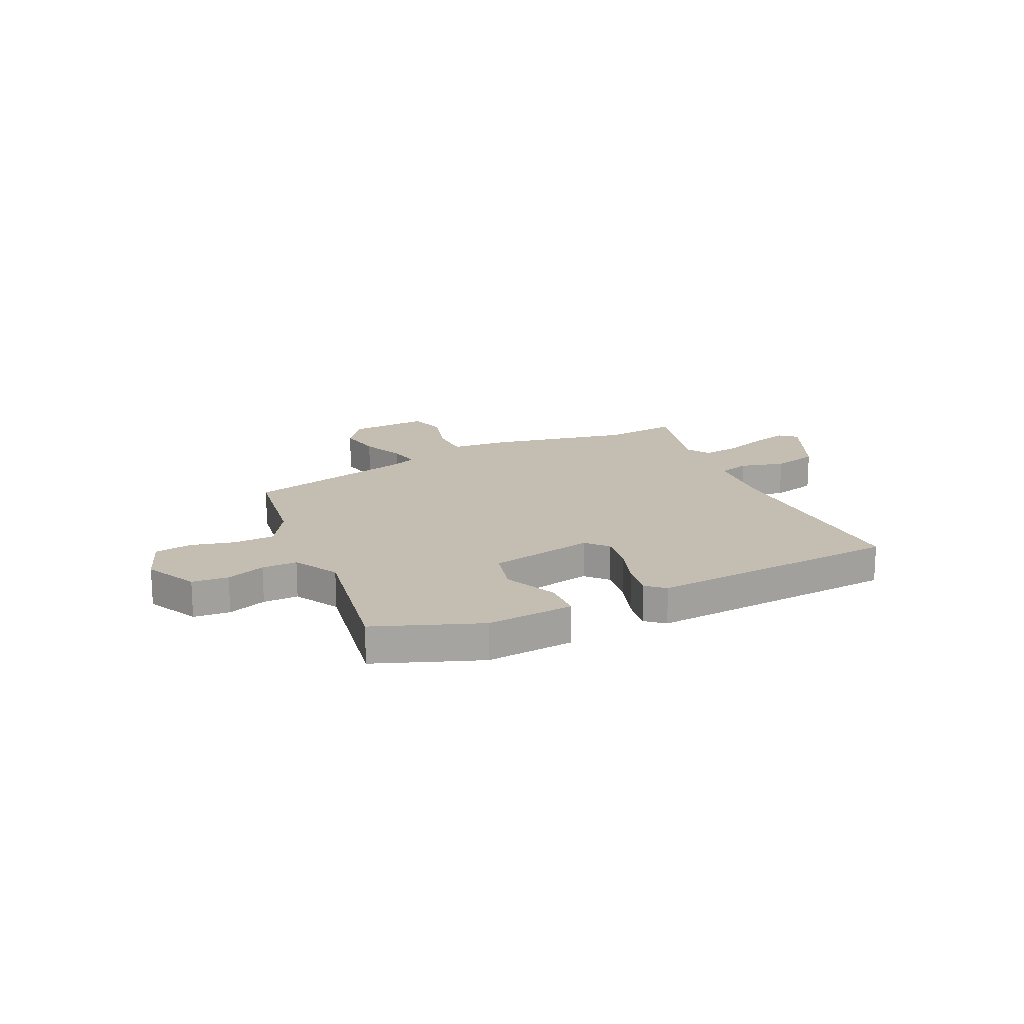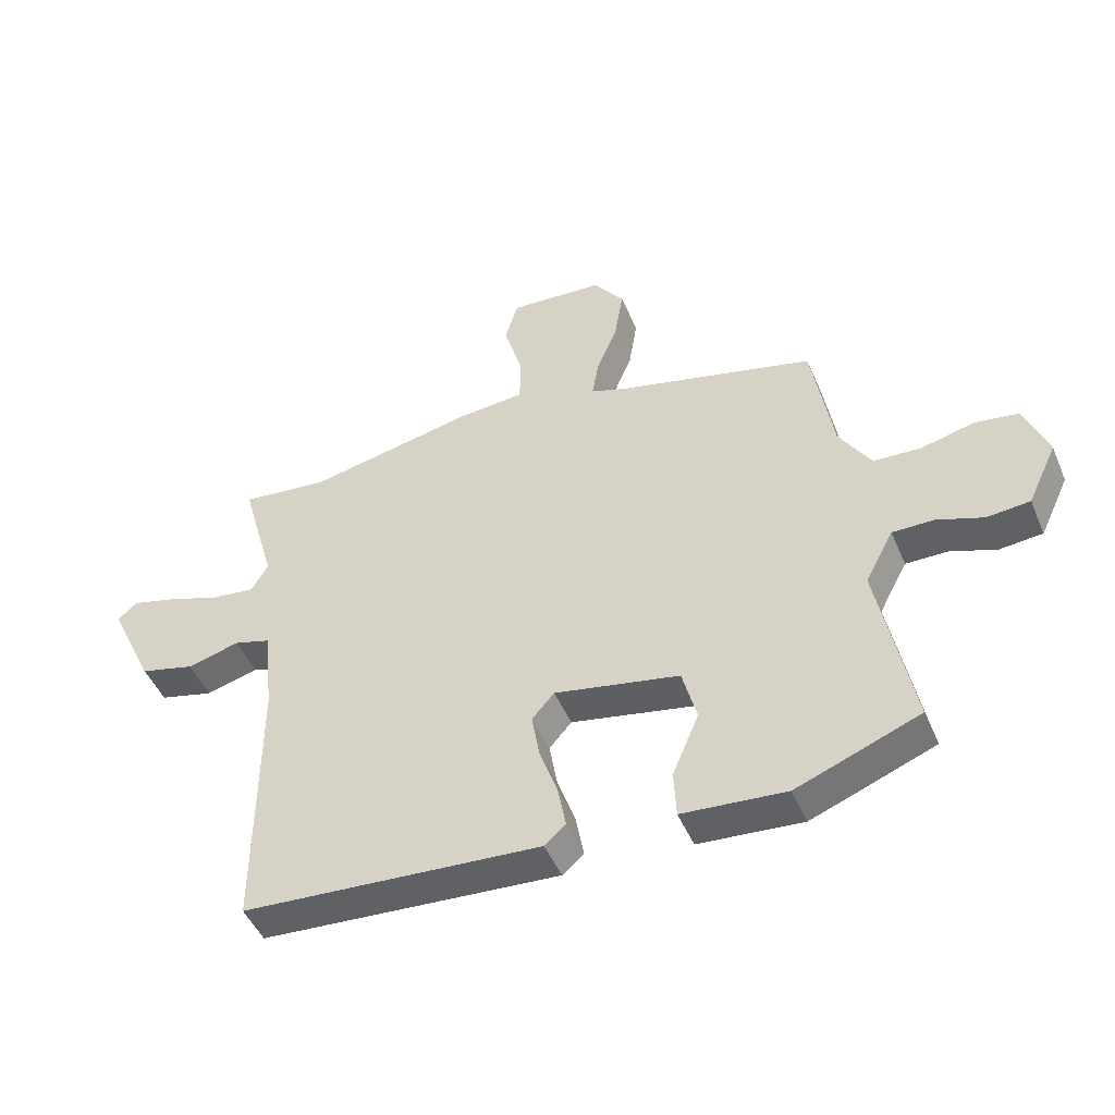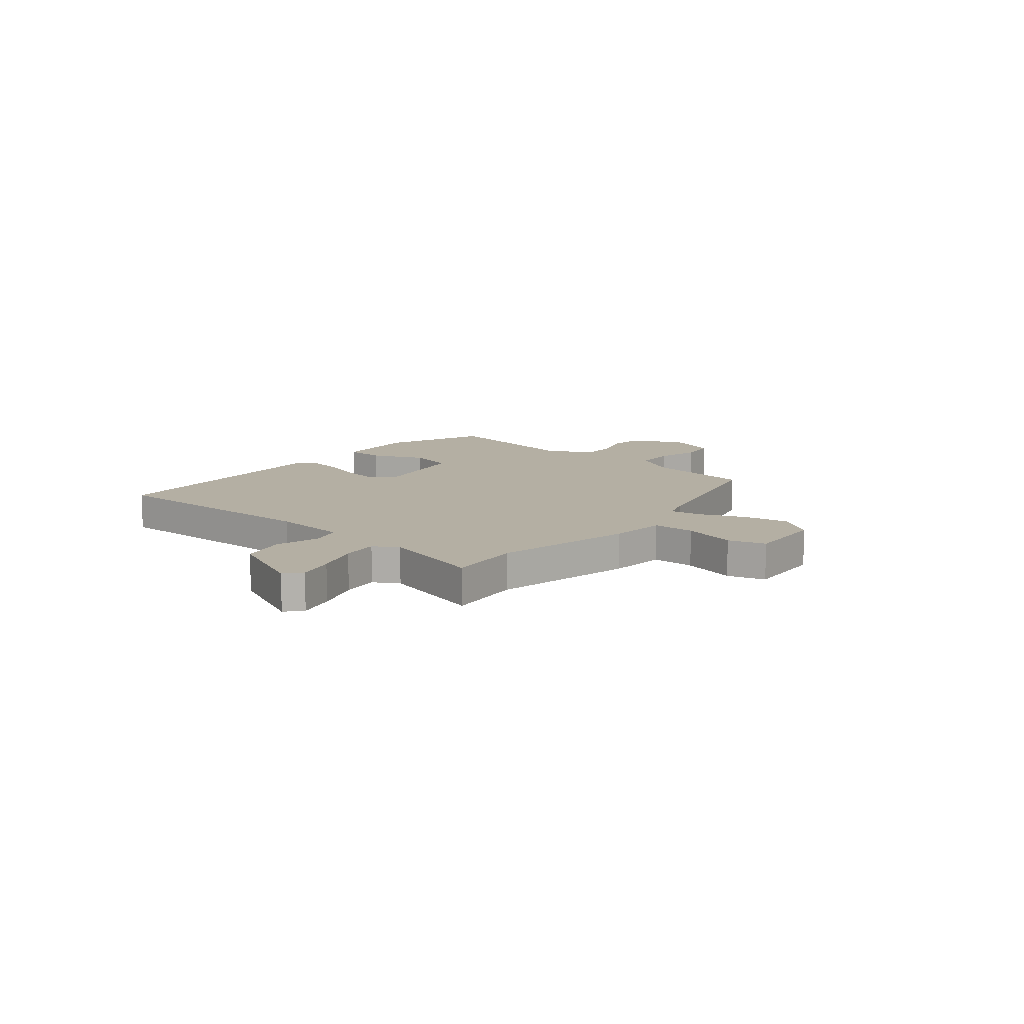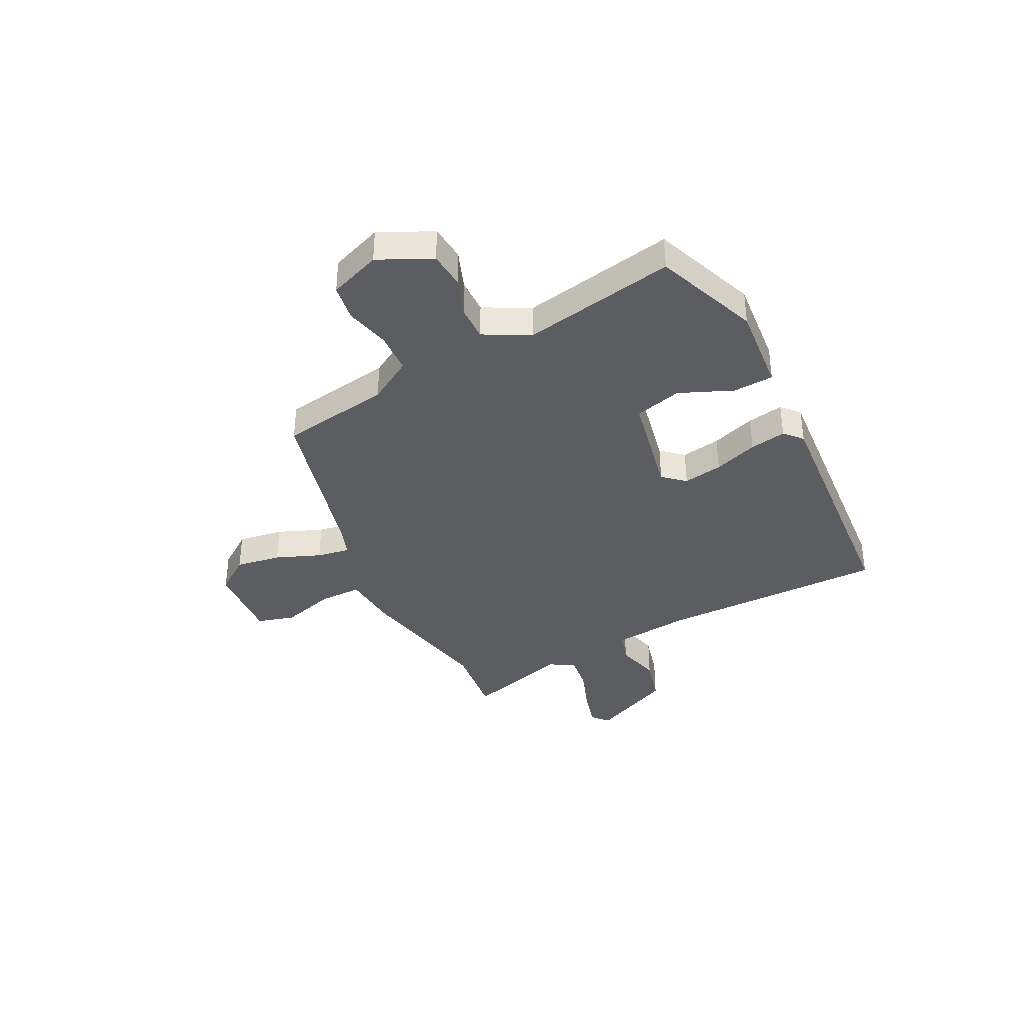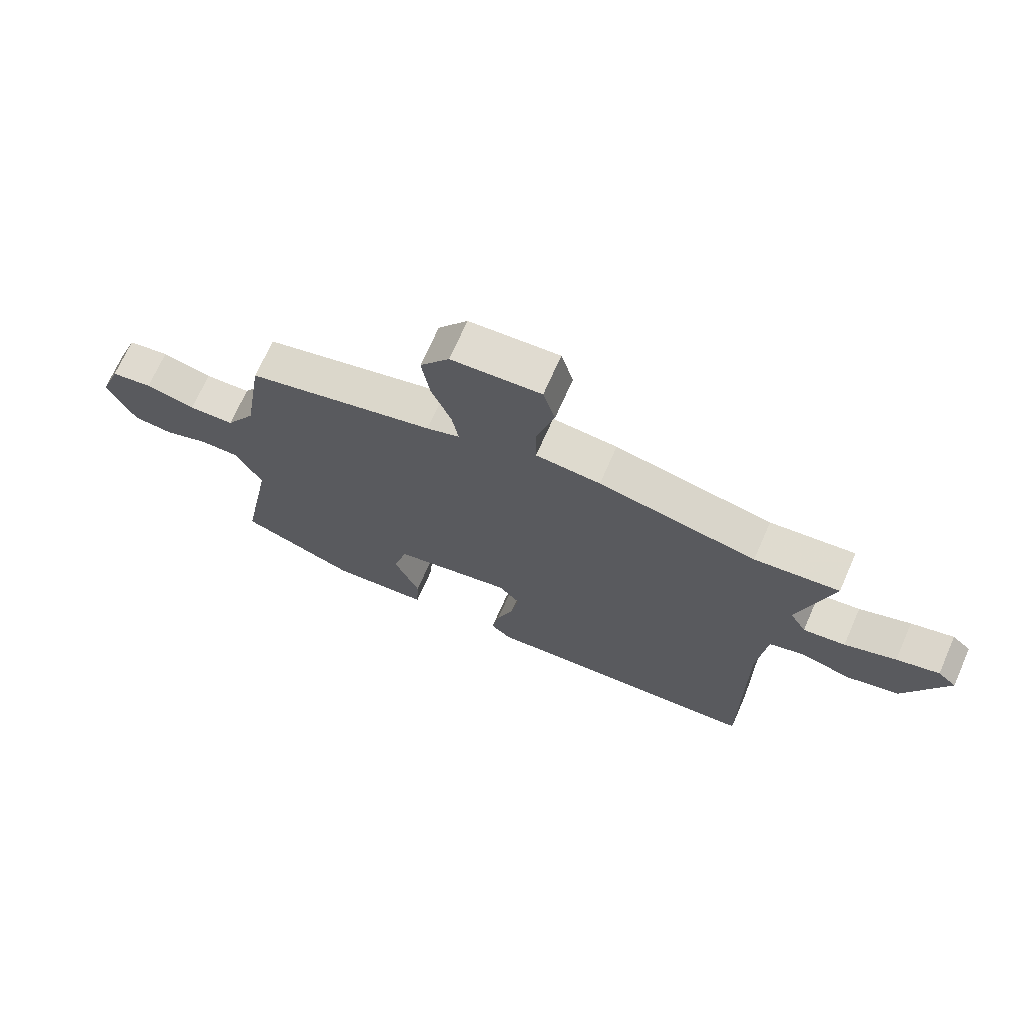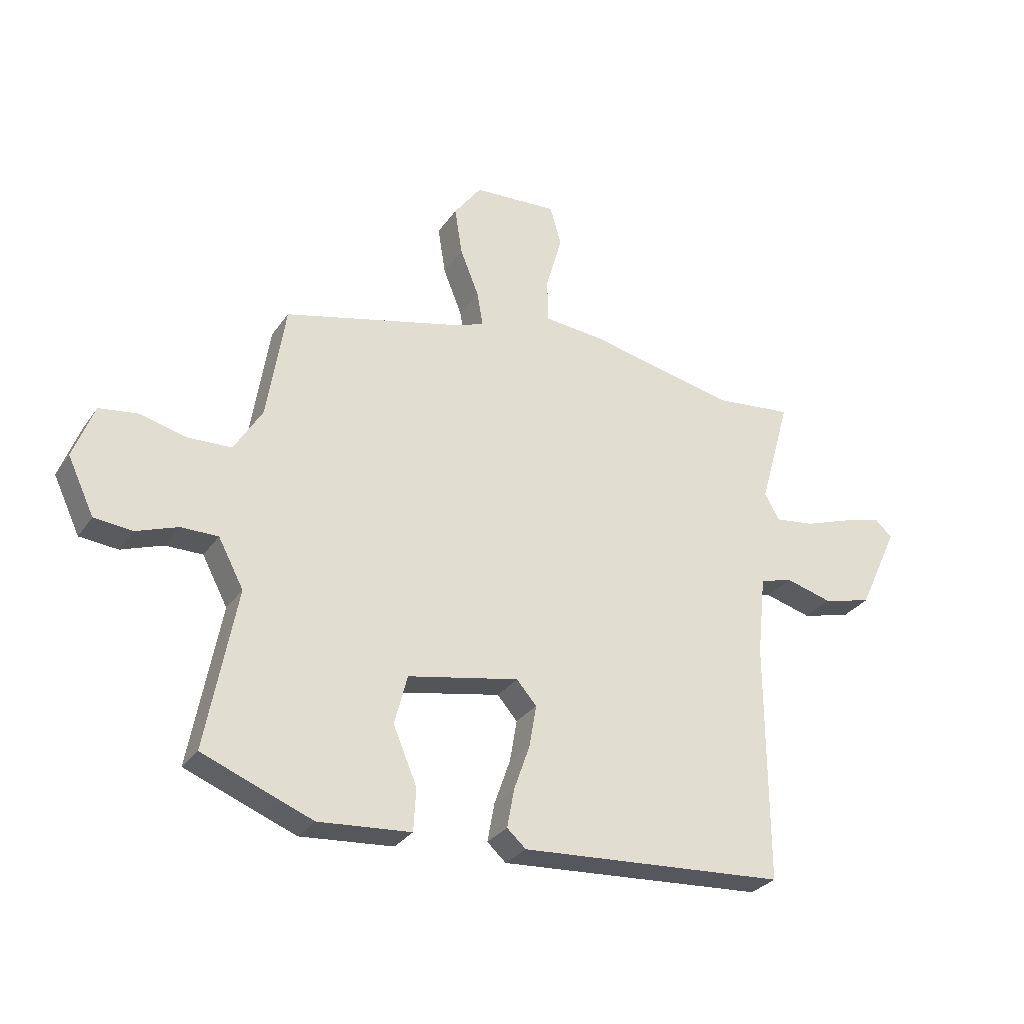
<metadata>
{"format":"obj","ext":"obj","renderer":"f3d","projection":"perspective","resolution":1024,"background":"white","views":[{"elev":17.2,"azim":154.5,"up":"+Y"},{"elev":-47.9,"azim":22.6,"up":"+Z"},{"elev":11.2,"azim":-50.4,"up":"+Y"},{"elev":-37.1,"azim":116.9,"up":"+Y"},{"elev":70.0,"azim":-156.2,"up":"+Z"},{"elev":-30.0,"azim":151.6,"up":"+Z"}]}
</metadata>
<code>
v 0.58 0.07 -0.469
v 0.437 0.07 -0.524
v 0.376 0.07 -0.547
v 0.205 0.07 -0.532
v 0.201 0.07 -0.453
v 0.245 0.07 -0.349
v 0.221 0.07 -0.257
v 0.014 0.07 -0.215
v -0.023 0.07 -0.257
v -0.01 0.07 -0.334
v 0.02 0.07 -0.42
v 0.033 0.07 -0.491
v -0.002 0.07 -0.522
v -0.497 0.07 -0.485
v -0.496 0.07 -0.038
v -0.512 0.07 0.111
v -0.573 0.07 0.129
v -0.66 0.07 0.106
v -0.751 0.07 0.13
v -0.826 0.07 0.291
v -0.794 0.07 0.319
v -0.72 0.07 0.299
v -0.631 0.07 0.267
v -0.558 0.07 0.257
v -0.53 0.07 0.305
v -0.588 0.07 0.51
v -0.441 0.07 0.493
v -0.166 0.07 0.549
v -0.053 0.07 0.558
v -0.053 0.07 0.641
v -0.083 0.07 0.747
v -0.062 0.07 0.82
v 0.095 0.07 0.809
v 0.146 0.07 0.739
v 0.132 0.07 0.65
v 0.097 0.07 0.563
v 0.086 0.07 0.499
v 0.144 0.07 0.478
v 0.473 0.07 0.393
v 0.507 0.07 0.178
v 0.559 0.07 0.092
v 0.639 0.07 0.088
v 0.726 0.07 0.109
v 0.798 0.07 0.098
v 0.836 0.07 -0.003
v 0.787 0.07 -0.106
v 0.716 0.07 -0.112
v 0.64 0.07 -0.084
v 0.571 0.07 -0.083
v 0.524 0.07 -0.171
v 0.58 0 -0.469
v 0.437 0 -0.524
v 0.376 0 -0.547
v 0.205 0 -0.532
v 0.201 0 -0.453
v 0.245 0 -0.349
v 0.221 0 -0.257
v 0.014 0 -0.215
v -0.023 0 -0.257
v -0.01 0 -0.334
v 0.02 0 -0.42
v 0.033 0 -0.491
v -0.002 0 -0.522
v -0.497 0 -0.485
v -0.496 0 -0.038
v -0.512 0 0.111
v -0.573 0 0.129
v -0.66 0 0.106
v -0.751 0 0.13
v -0.826 0 0.291
v -0.794 0 0.319
v -0.72 0 0.299
v -0.631 0 0.267
v -0.558 0 0.257
v -0.53 0 0.305
v -0.588 0 0.51
v -0.441 0 0.493
v -0.166 0 0.549
v -0.053 0 0.558
v -0.053 0 0.641
v -0.083 0 0.747
v -0.062 0 0.82
v 0.095 0 0.809
v 0.146 0 0.739
v 0.132 0 0.65
v 0.097 0 0.563
v 0.086 0 0.499
v 0.144 0 0.478
v 0.473 0 0.393
v 0.507 0 0.178
v 0.559 0 0.092
v 0.639 0 0.088
v 0.726 0 0.109
v 0.798 0 0.098
v 0.836 0 -0.003
v 0.787 0 -0.106
v 0.716 0 -0.112
v 0.64 0 -0.084
v 0.571 0 -0.083
v 0.524 0 -0.171
f 46 47 48
f 45 46 48
f 44 45 48
f 43 44 48
f 42 43 48
f 41 42 48 49
f 40 41 49 50
f 38 39 40 50
f 34 35 36
f 33 34 36
f 32 33 36
f 31 32 36
f 30 31 36
f 29 30 36 37
f 27 28 29 37
f 25 26 27
f 38 50 1
f 37 38 1
f 27 37 1
f 25 27 1
f 21 22 23
f 20 21 23
f 19 20 23
f 18 19 23
f 17 18 23
f 16 17 23 24
f 13 14 15
f 12 13 15
f 11 12 15
f 10 11 15
f 9 10 15 16
f 16 24 25
f 9 16 25
f 8 9 25
f 4 5 6
f 3 4 6
f 2 3 6
f 1 2 6
f 1 6 7
f 25 1 7
f 7 8 25
f 98 97 96
f 98 96 95
f 98 95 94
f 98 94 93
f 98 93 92
f 99 98 92 91
f 100 99 91 90
f 100 90 89 88
f 86 85 84
f 86 84 83
f 86 83 82
f 86 82 81
f 86 81 80
f 87 86 80 79
f 87 79 78 77
f 77 76 75
f 51 100 88
f 51 88 87
f 51 87 77
f 51 77 75
f 73 72 71
f 73 71 70
f 73 70 69
f 73 69 68
f 73 68 67
f 74 73 67 66
f 65 64 63
f 65 63 62
f 65 62 61
f 65 61 60
f 66 65 60 59
f 75 74 66
f 75 66 59
f 75 59 58
f 56 55 54
f 56 54 53
f 56 53 52
f 56 52 51
f 57 56 51
f 57 51 75
f 75 58 57
f 1 51 52 2
f 2 52 53 3
f 3 53 54 4
f 4 54 55 5
f 5 55 56 6
f 6 56 57 7
f 7 57 58 8
f 8 58 59 9
f 9 59 60 10
f 10 60 61 11
f 11 61 62 12
f 12 62 63 13
f 13 63 64 14
f 14 64 65 15
f 15 65 66 16
f 16 66 67 17
f 17 67 68 18
f 18 68 69 19
f 19 69 70 20
f 20 70 71 21
f 21 71 72 22
f 22 72 73 23
f 23 73 74 24
f 24 74 75 25
f 25 75 76 26
f 26 76 77 27
f 27 77 78 28
f 28 78 79 29
f 29 79 80 30
f 30 80 81 31
f 31 81 82 32
f 32 82 83 33
f 33 83 84 34
f 34 84 85 35
f 35 85 86 36
f 36 86 87 37
f 37 87 88 38
f 38 88 89 39
f 39 89 90 40
f 40 90 91 41
f 41 91 92 42
f 42 92 93 43
f 43 93 94 44
f 44 94 95 45
f 45 95 96 46
f 46 96 97 47
f 47 97 98 48
f 48 98 99 49
f 49 99 100 50
f 50 100 51 1

</code>
